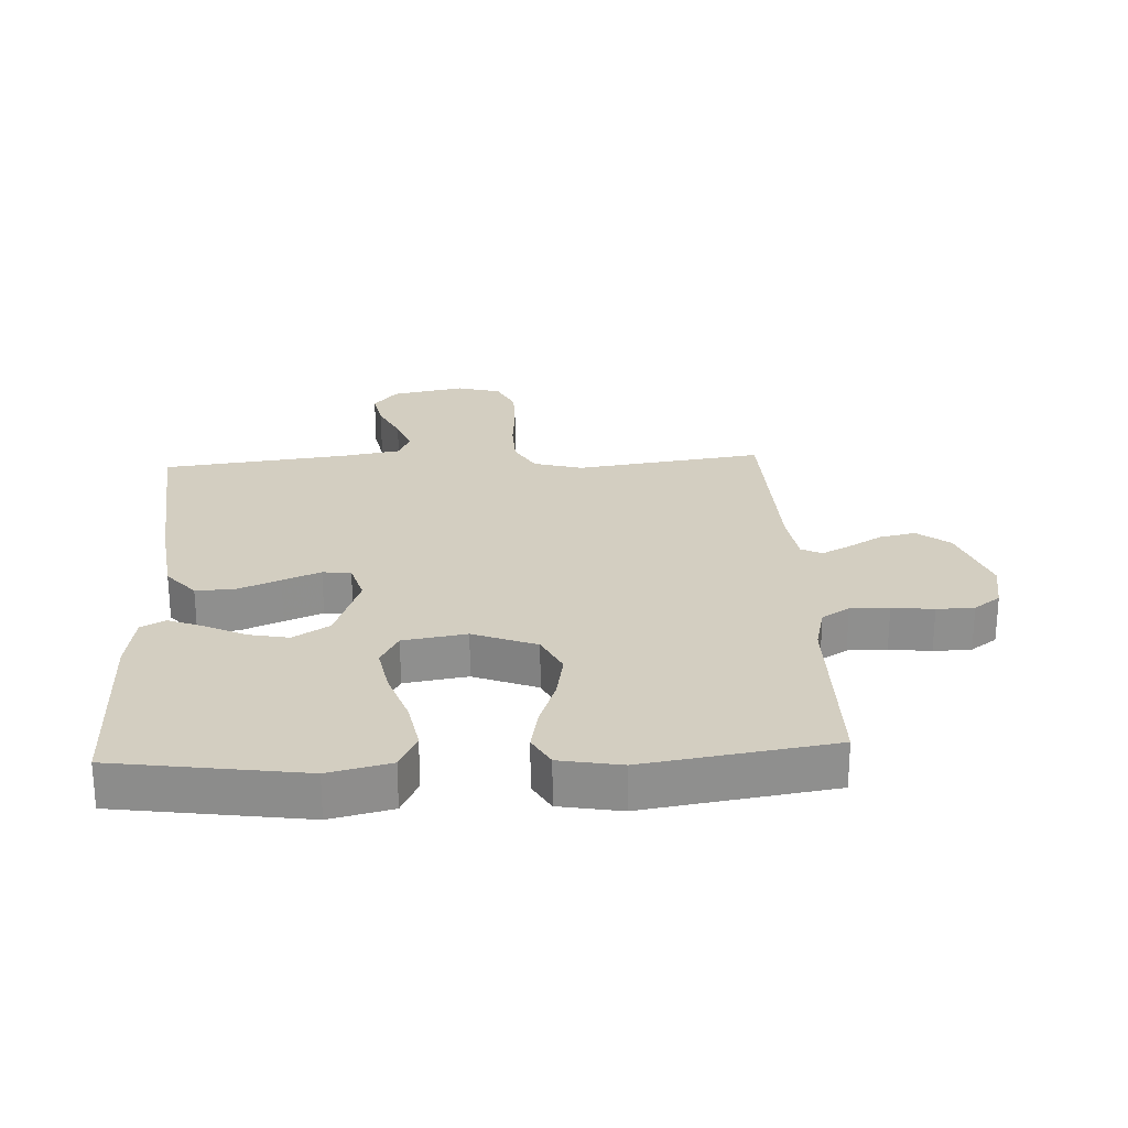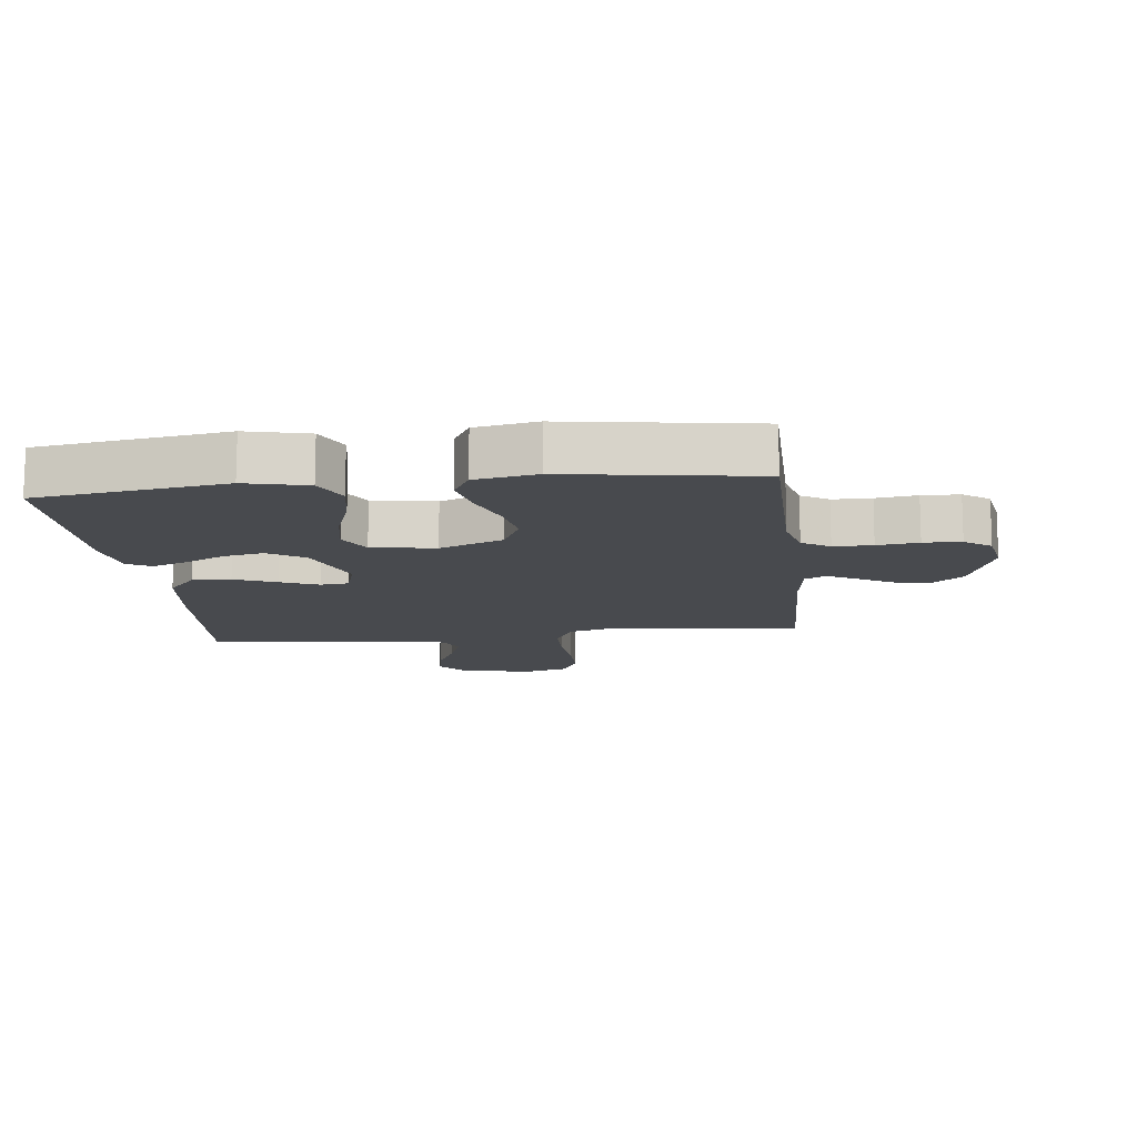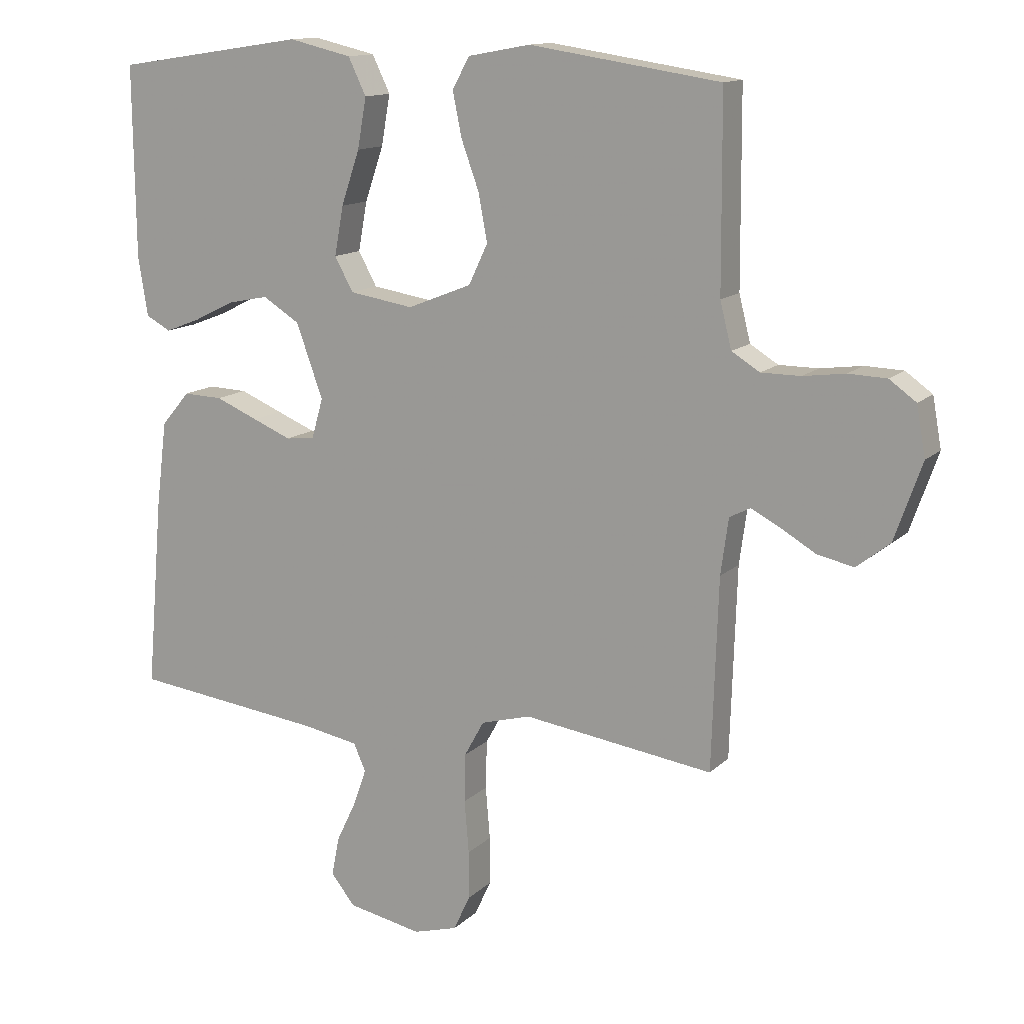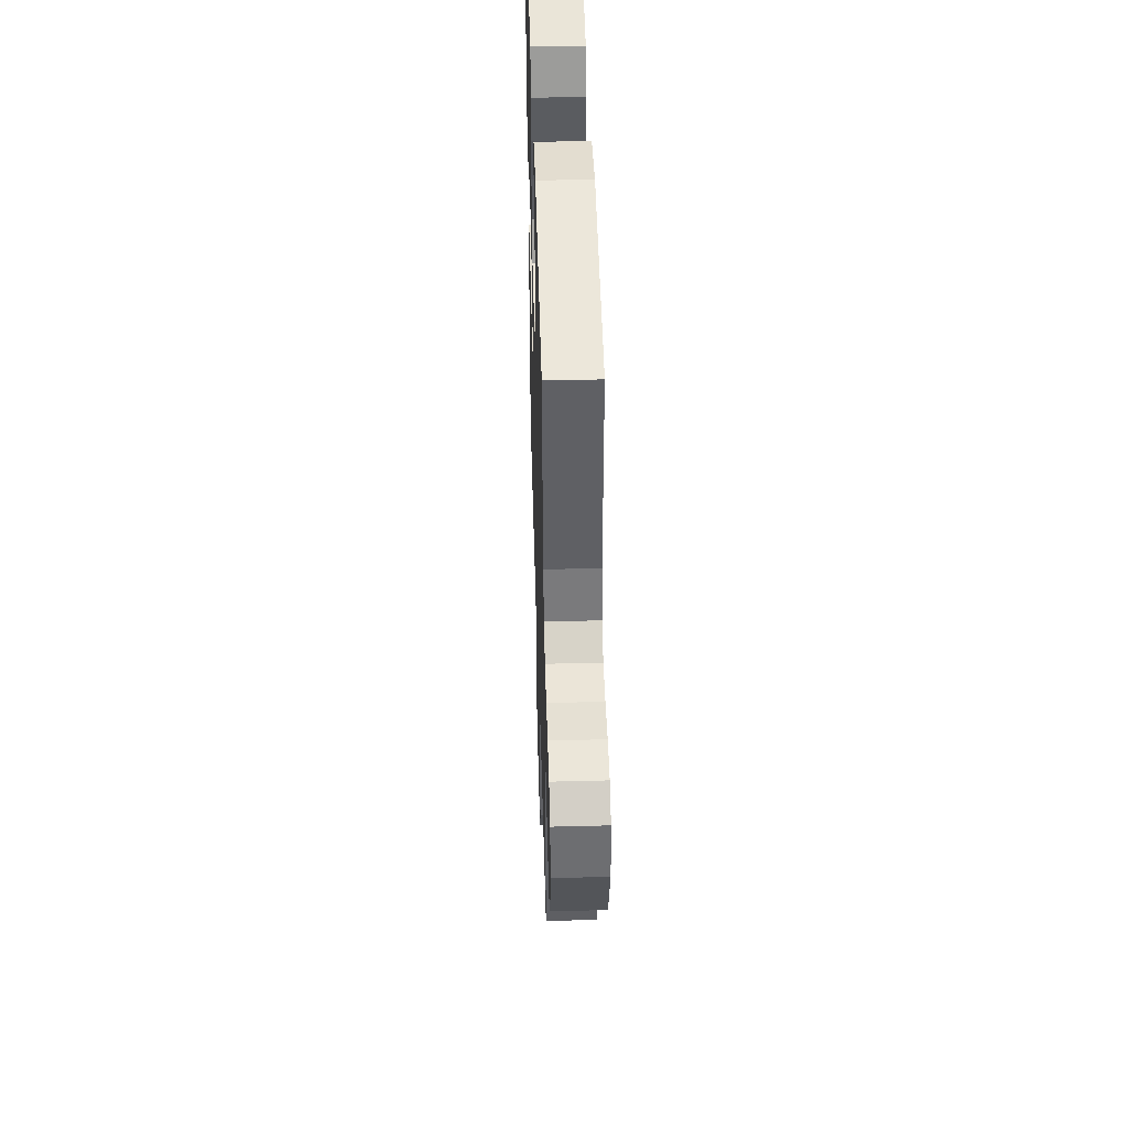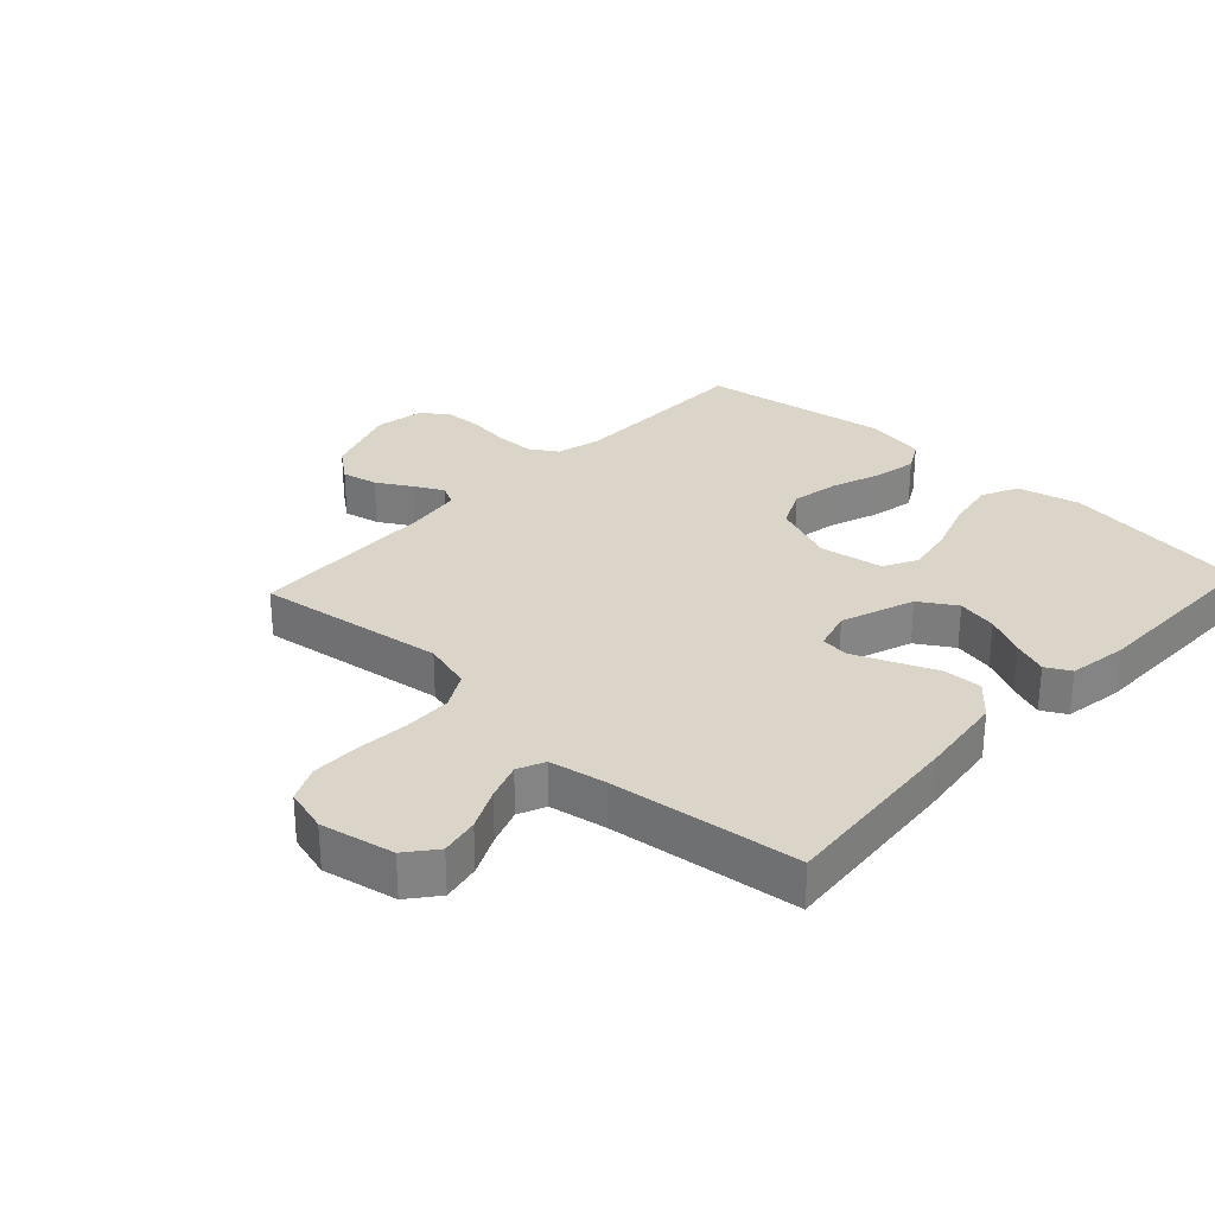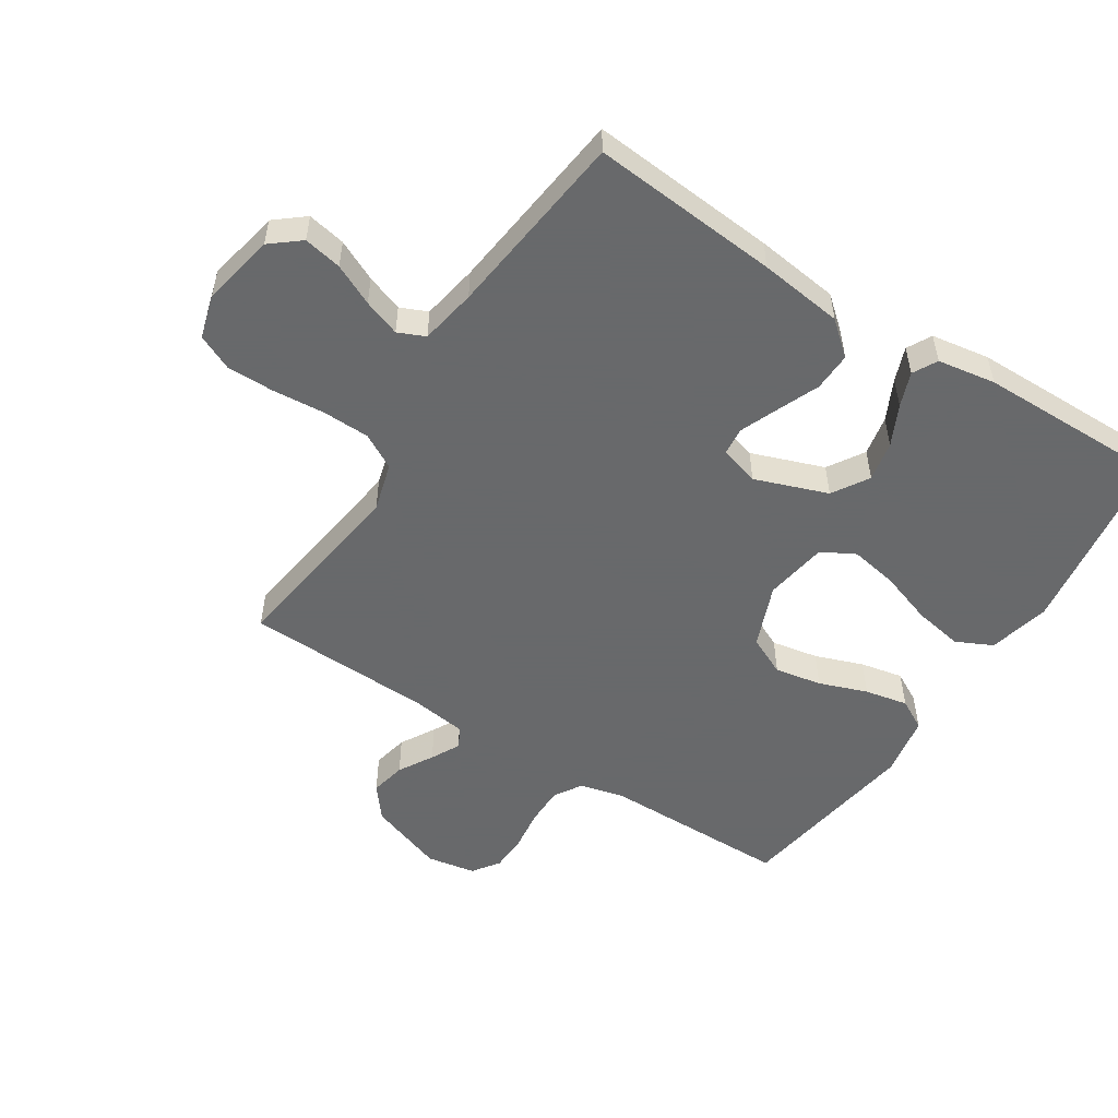
<metadata>
{"format":"obj","ext":"obj","renderer":"f3d","projection":"perspective","resolution":1024,"background":"white","views":[{"elev":25.1,"azim":-3.1,"up":"+Y"},{"elev":-12.8,"azim":6.5,"up":"+Y"},{"elev":13.3,"azim":27.6,"up":"+Z"},{"elev":46.0,"azim":88.3,"up":"+Z"},{"elev":29.2,"azim":-137.2,"up":"+Y"},{"elev":-52.6,"azim":-122.7,"up":"+Y"}]}
</metadata>
<code>
v -0.5 0.07 0.5
v -0.2 0.07 0.545
v -0.101 0.07 0.522
v -0.073 0.07 0.464
v -0.087 0.07 0.385
v -0.116 0.07 0.3
v -0.13 0.07 0.223
v -0.101 0.07 0.17
v 0 0.07 0.154
v 0.101 0.07 0.194
v 0.131 0.07 0.257
v 0.117 0.07 0.332
v 0.089 0.07 0.409
v 0.075 0.07 0.478
v 0.102 0.07 0.527
v 0.2 0.07 0.545
v 0.5 0.07 0.5
v 0.502 0.07 0.2
v 0.52 0.07 0.128
v 0.564 0.07 0.101
v 0.626 0.07 0.101
v 0.692 0.07 0.11
v 0.752 0.07 0.108
v 0.794 0.07 0.078
v 0.808 0.07 0
v 0.765 0.07 -0.122
v 0.713 0.07 -0.163
v 0.656 0.07 -0.151
v 0.601 0.07 -0.119
v 0.555 0.07 -0.095
v 0.522 0.07 -0.112
v 0.51 0.07 -0.2
v 0.5 0.07 -0.5
v 0.2 0.07 -0.459
v 0.122 0.07 -0.481
v 0.091 0.07 -0.537
v 0.089 0.07 -0.614
v 0.096 0.07 -0.697
v 0.096 0.07 -0.773
v 0.07 0.07 -0.829
v 0 0.07 -0.849
v -0.117 0.07 -0.826
v -0.155 0.07 -0.779
v -0.143 0.07 -0.718
v -0.112 0.07 -0.653
v -0.091 0.07 -0.594
v -0.11 0.07 -0.551
v -0.2 0.07 -0.535
v -0.5 0.07 -0.5
v -0.474 0.07 -0.2
v -0.457 0.07 -0.066
v -0.412 0.07 -0.013
v -0.35 0.07 -0.015
v -0.283 0.07 -0.043
v -0.222 0.07 -0.068
v -0.177 0.07 -0.063
v -0.159 0.07 0
v -0.201 0.07 0.116
v -0.259 0.07 0.152
v -0.323 0.07 0.139
v -0.388 0.07 0.107
v -0.443 0.07 0.086
v -0.482 0.07 0.107
v -0.497 0.07 0.2
v -0.5 0 0.5
v -0.2 0 0.545
v -0.101 0 0.522
v -0.073 0 0.464
v -0.087 0 0.385
v -0.116 0 0.3
v -0.13 0 0.223
v -0.101 0 0.17
v 0 0 0.154
v 0.101 0 0.194
v 0.131 0 0.257
v 0.117 0 0.332
v 0.089 0 0.409
v 0.075 0 0.478
v 0.102 0 0.527
v 0.2 0 0.545
v 0.5 0 0.5
v 0.502 0 0.2
v 0.52 0 0.128
v 0.564 0 0.101
v 0.626 0 0.101
v 0.692 0 0.11
v 0.752 0 0.108
v 0.794 0 0.078
v 0.808 0 0
v 0.765 0 -0.122
v 0.713 0 -0.163
v 0.656 0 -0.151
v 0.601 0 -0.119
v 0.555 0 -0.095
v 0.522 0 -0.112
v 0.51 0 -0.2
v 0.5 0 -0.5
v 0.2 0 -0.459
v 0.122 0 -0.481
v 0.091 0 -0.537
v 0.089 0 -0.614
v 0.096 0 -0.697
v 0.096 0 -0.773
v 0.07 0 -0.829
v 0 0 -0.849
v -0.117 0 -0.826
v -0.155 0 -0.779
v -0.143 0 -0.718
v -0.112 0 -0.653
v -0.091 0 -0.594
v -0.11 0 -0.551
v -0.2 0 -0.535
v -0.5 0 -0.5
v -0.474 0 -0.2
v -0.457 0 -0.066
v -0.412 0 -0.013
v -0.35 0 -0.015
v -0.283 0 -0.043
v -0.222 0 -0.068
v -0.177 0 -0.063
v -0.159 0 0
v -0.201 0 0.116
v -0.259 0 0.152
v -0.323 0 0.139
v -0.388 0 0.107
v -0.443 0 0.086
v -0.482 0 0.107
v -0.497 0 0.2
f 60 61 62 63
f 59 60 63 64
f 51 52 53 54
f 51 54 55
f 48 49 50 51
f 47 48 51 55
f 46 47 55 56
f 42 43 44 45
f 42 45 46
f 41 42 46
f 37 38 39 40
f 36 37 40 41
f 32 33 34
f 31 32 34 35
f 26 27 28 29
f 26 29 30
f 25 26 30
f 24 25 30
f 21 22 23 24
f 20 21 24 30
f 19 20 30 31
f 15 16 17 18
f 12 13 14 15
f 11 12 15 18
f 10 11 18 19
f 3 4 5 6
f 3 6 7
f 2 3 7
f 59 64 1 2
f 58 59 2 7
f 57 58 7 8
f 56 57 8 9
f 36 41 46 56
f 35 36 56 9
f 19 31 35
f 9 10 19 35
f 127 126 125 124
f 128 127 124 123
f 118 117 116 115
f 119 118 115
f 115 114 113 112
f 119 115 112 111
f 120 119 111 110
f 109 108 107 106
f 110 109 106
f 110 106 105
f 104 103 102 101
f 105 104 101 100
f 98 97 96
f 99 98 96 95
f 93 92 91 90
f 94 93 90
f 94 90 89
f 94 89 88
f 88 87 86 85
f 94 88 85 84
f 95 94 84 83
f 82 81 80 79
f 79 78 77 76
f 82 79 76 75
f 83 82 75 74
f 70 69 68 67
f 71 70 67
f 71 67 66
f 66 65 128 123
f 71 66 123 122
f 72 71 122 121
f 73 72 121 120
f 120 110 105 100
f 73 120 100 99
f 99 95 83
f 99 83 74 73
f 1 65 66 2
f 2 66 67 3
f 3 67 68 4
f 4 68 69 5
f 5 69 70 6
f 6 70 71 7
f 7 71 72 8
f 8 72 73 9
f 9 73 74 10
f 10 74 75 11
f 11 75 76 12
f 12 76 77 13
f 13 77 78 14
f 14 78 79 15
f 15 79 80 16
f 16 80 81 17
f 17 81 82 18
f 18 82 83 19
f 19 83 84 20
f 20 84 85 21
f 21 85 86 22
f 22 86 87 23
f 23 87 88 24
f 24 88 89 25
f 25 89 90 26
f 26 90 91 27
f 27 91 92 28
f 28 92 93 29
f 29 93 94 30
f 30 94 95 31
f 31 95 96 32
f 32 96 97 33
f 33 97 98 34
f 34 98 99 35
f 35 99 100 36
f 36 100 101 37
f 37 101 102 38
f 38 102 103 39
f 39 103 104 40
f 40 104 105 41
f 41 105 106 42
f 42 106 107 43
f 43 107 108 44
f 44 108 109 45
f 45 109 110 46
f 46 110 111 47
f 47 111 112 48
f 48 112 113 49
f 49 113 114 50
f 50 114 115 51
f 51 115 116 52
f 52 116 117 53
f 53 117 118 54
f 54 118 119 55
f 55 119 120 56
f 56 120 121 57
f 57 121 122 58
f 58 122 123 59
f 59 123 124 60
f 60 124 125 61
f 61 125 126 62
f 62 126 127 63
f 63 127 128 64
f 64 128 65 1

</code>
